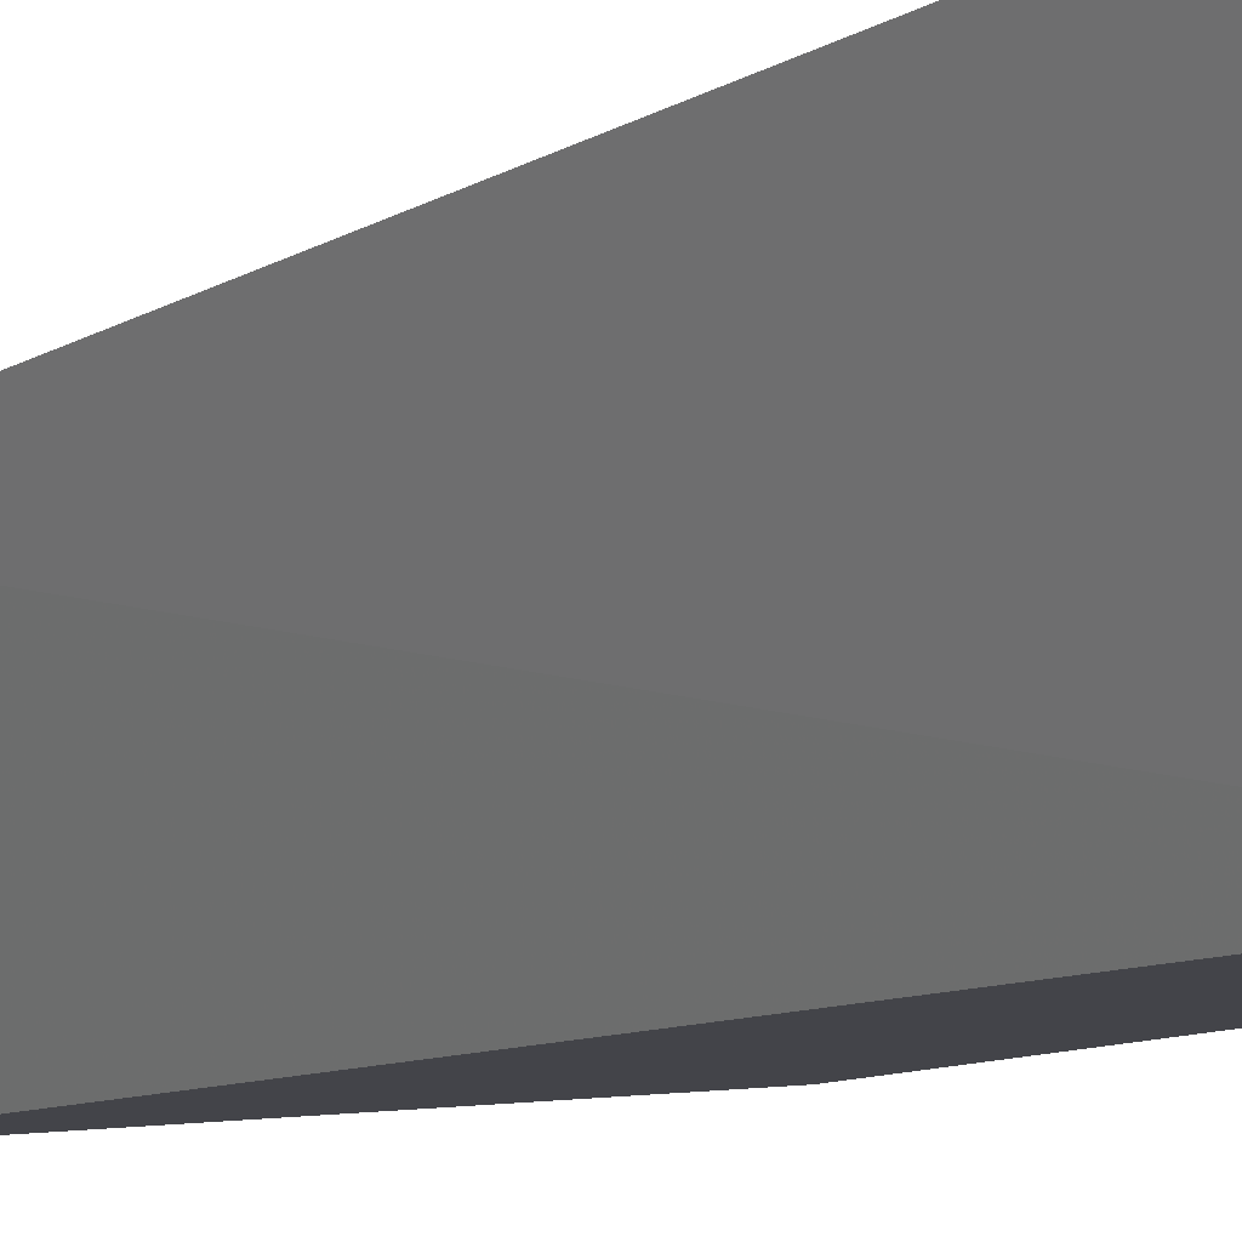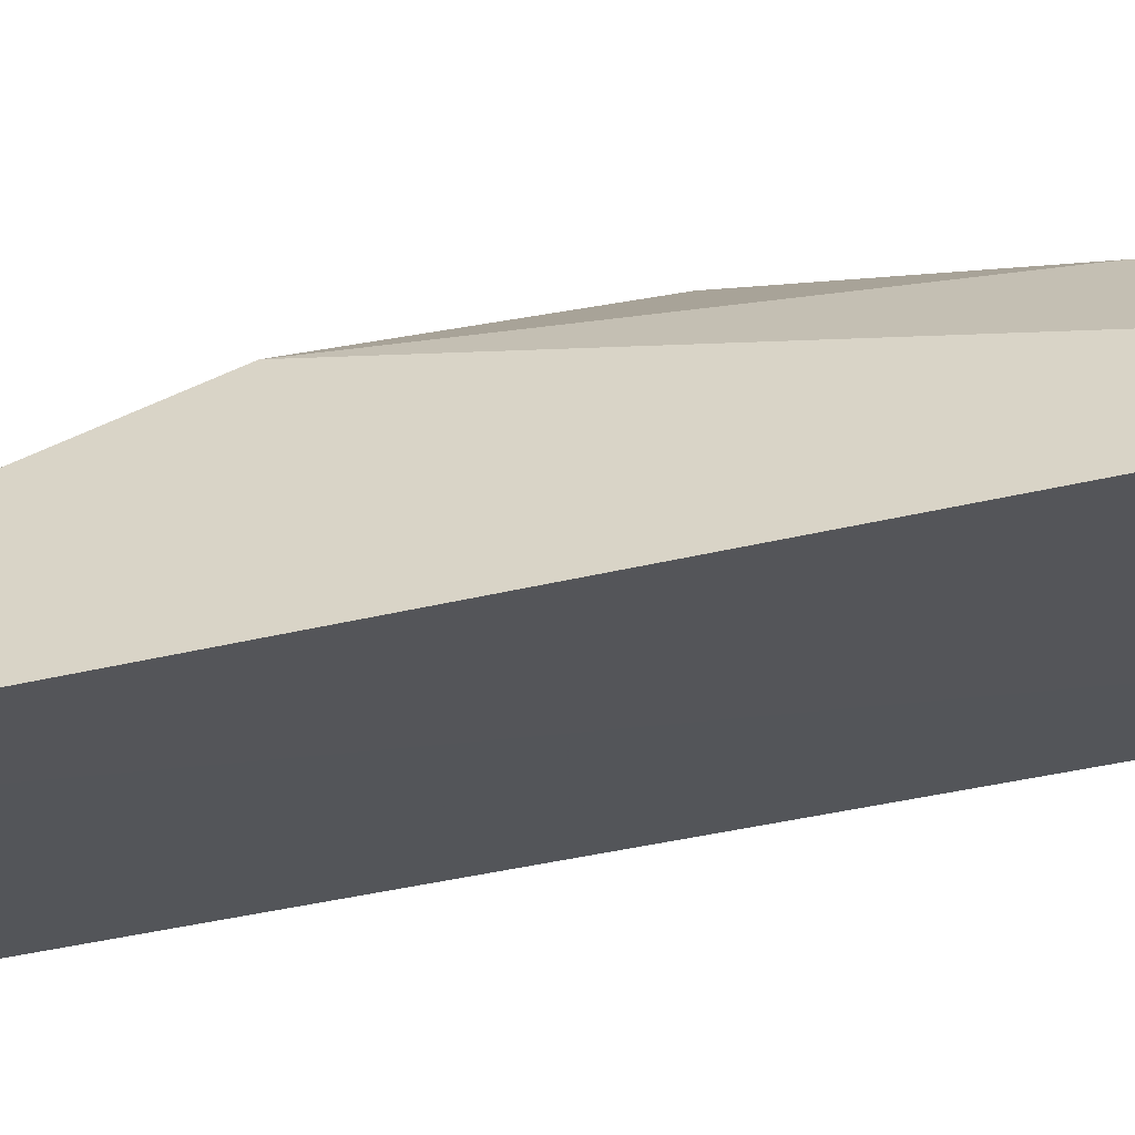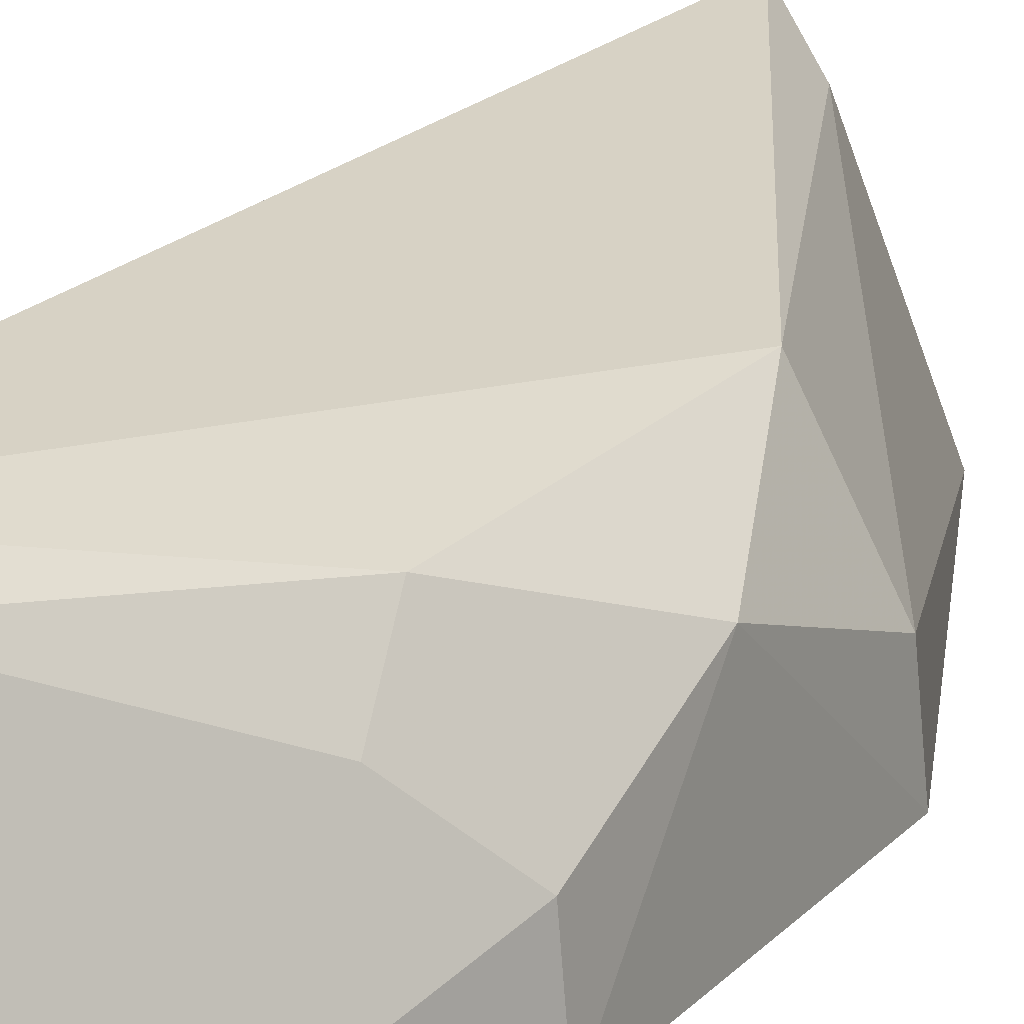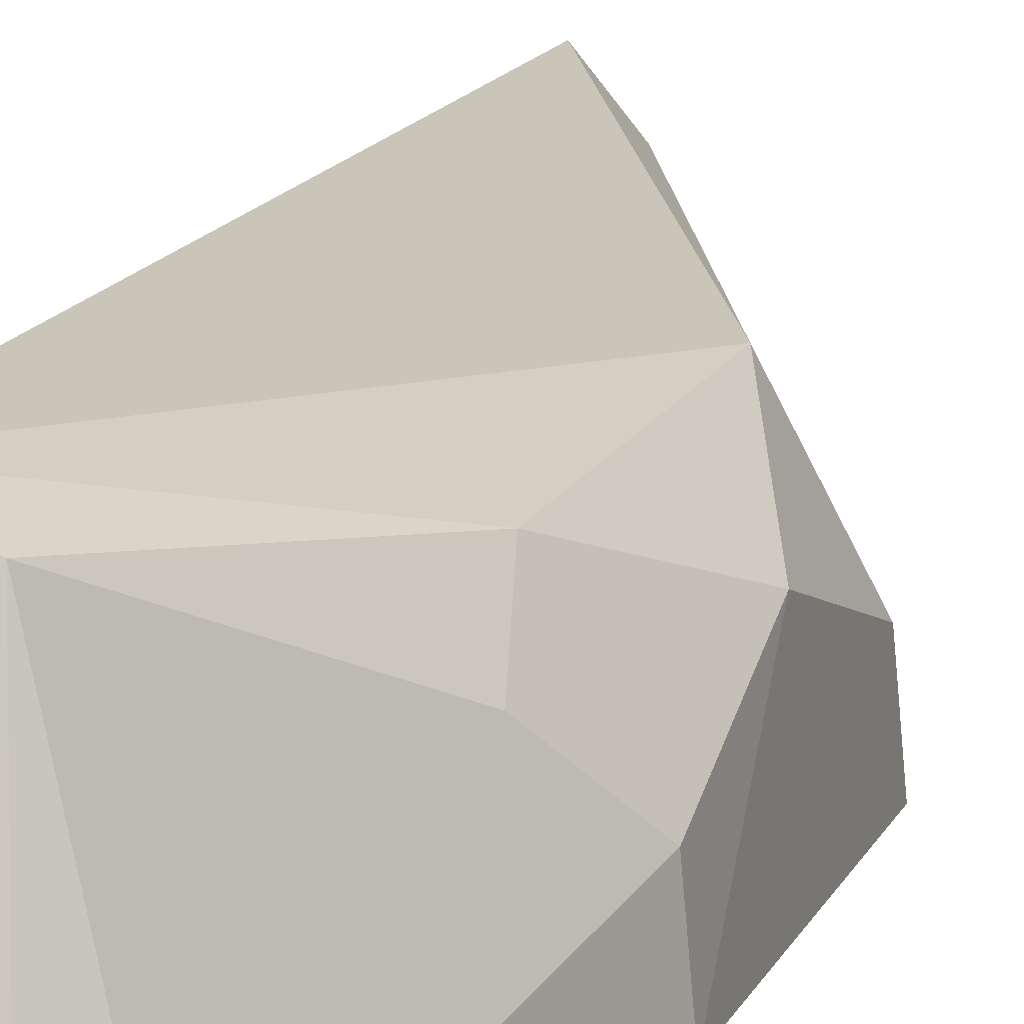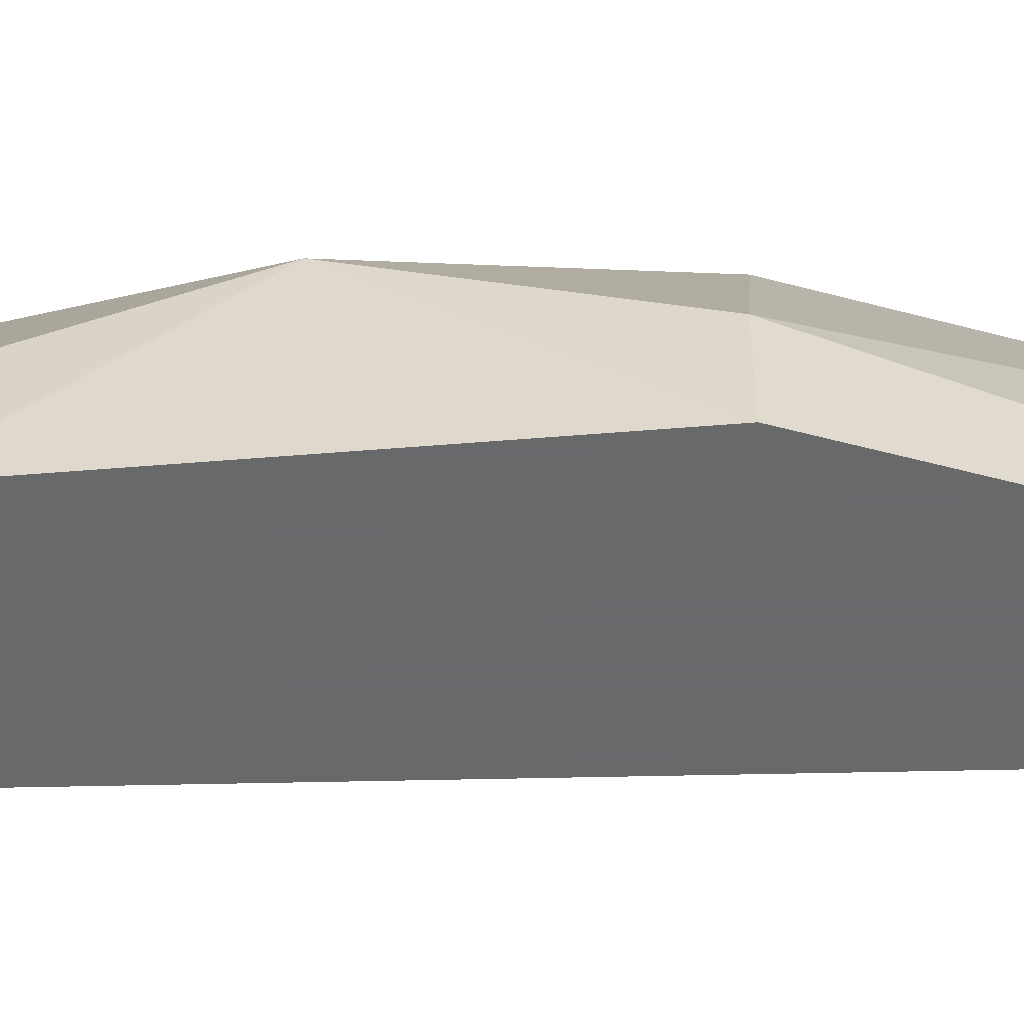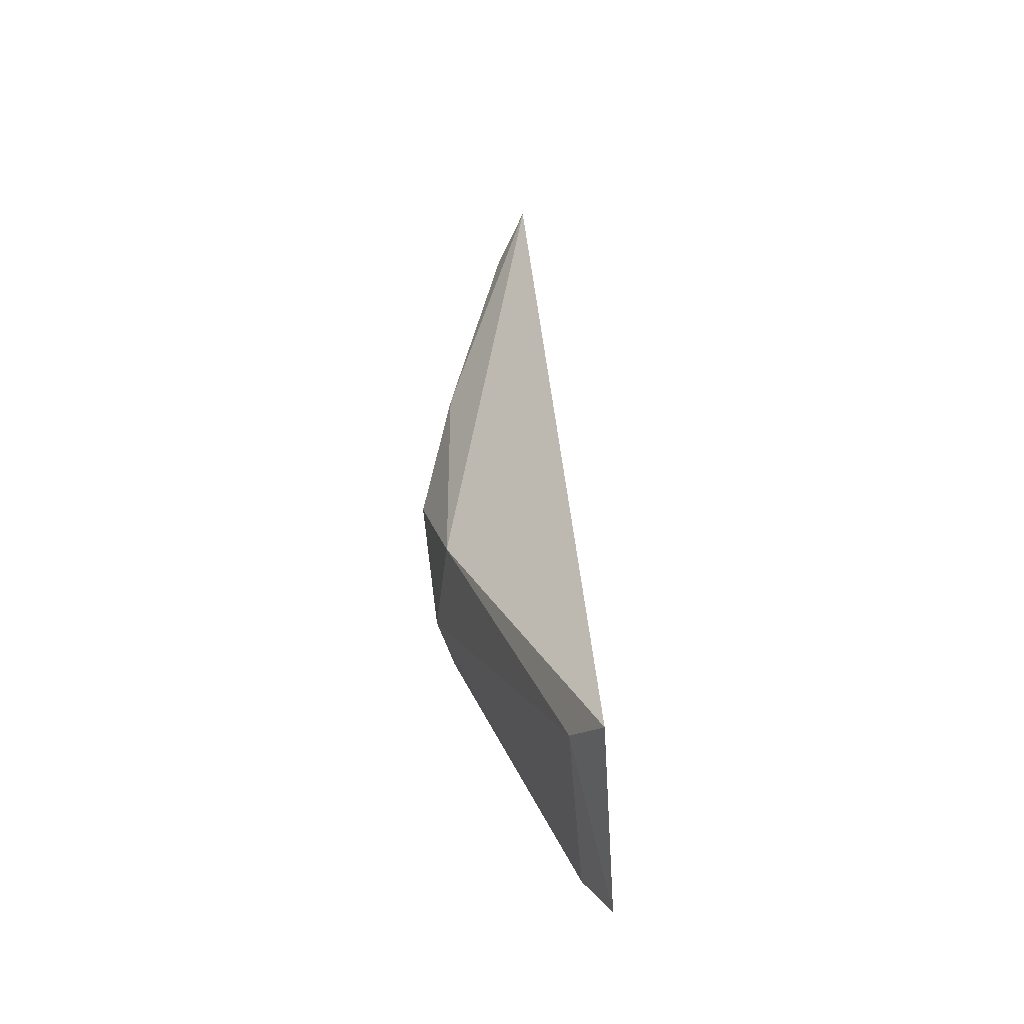
<metadata>
{"format":"obj","ext":"obj","renderer":"f3d","projection":"perspective","resolution":1024,"background":"white","views":[{"elev":-8.4,"azim":149.9,"up":"+Z"},{"elev":48.5,"azim":81.8,"up":"+Z"},{"elev":18.7,"azim":-151.9,"up":"+Z"},{"elev":14.6,"azim":-162.0,"up":"+Z"},{"elev":-52.6,"azim":-84.2,"up":"+Z"},{"elev":-50.4,"azim":21.5,"up":"+Y"}]}
</metadata>
<code>
v -0.1953 -0.1549 0.4022
v -0.2151 -0.1681 0.3409
v -0.2386 0.133 0.3409
v -0.2136 0.1163 0.414
v -0.2673 1.3e-07 0.3766
v -0.2669 -0.04453 0.3612
v -0.2507 -0.04432 0.391
v -0.2677 0.03926 0.3617
v -0.2093 -0.1441 0.3917
v -0.2687 -0.04489 0.3409
v -0.2515 0.03906 0.3914
v -0.2276 0.1054 0.4035
v -0.2244 -0.1541 0.3409
v -0.2697 0.03966 0.3409
v -0.2479 0.119 0.3409
v -0.2554 0.05499 0.3784
f 1 2 3
f 1 3 4
f 7 1 4
f 7 5 6
f 9 2 1
f 9 7 6
f 9 1 7
f 10 6 5
f 11 7 4
f 11 5 7
f 11 8 5
f 12 4 3
f 12 11 4
f 13 9 6
f 13 2 9
f 13 6 10
f 13 10 3
f 13 3 2
f 14 3 10
f 14 10 5
f 14 5 8
f 15 12 3
f 15 8 12
f 15 14 8
f 15 3 14
f 16 12 8
f 16 8 11
f 16 11 12

</code>
